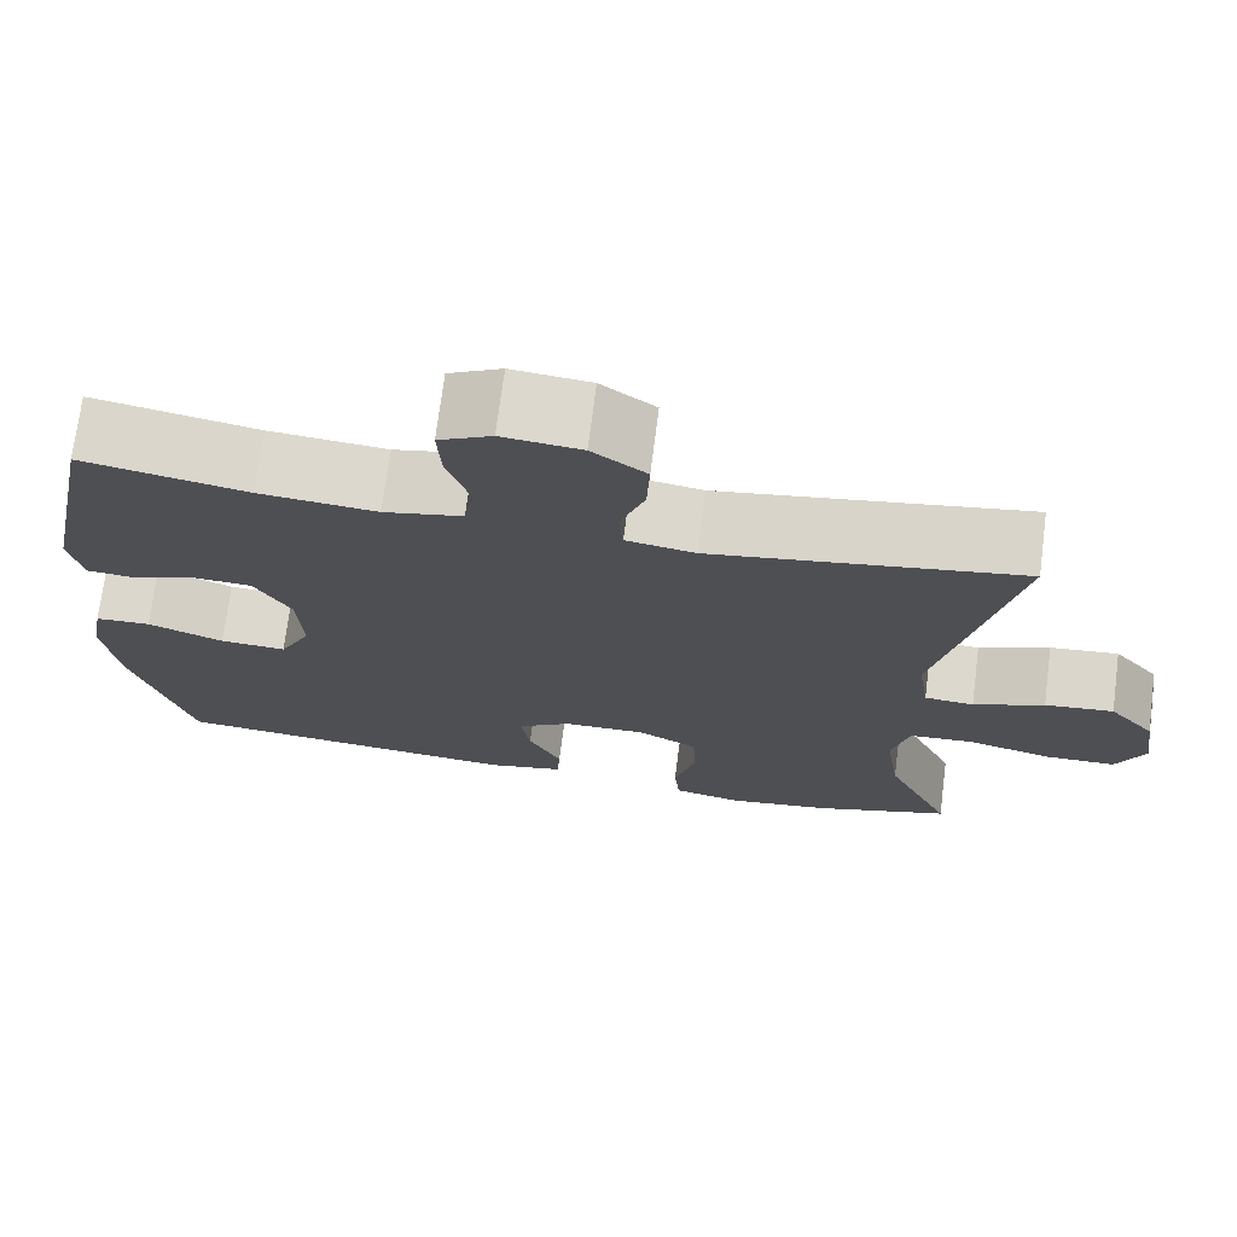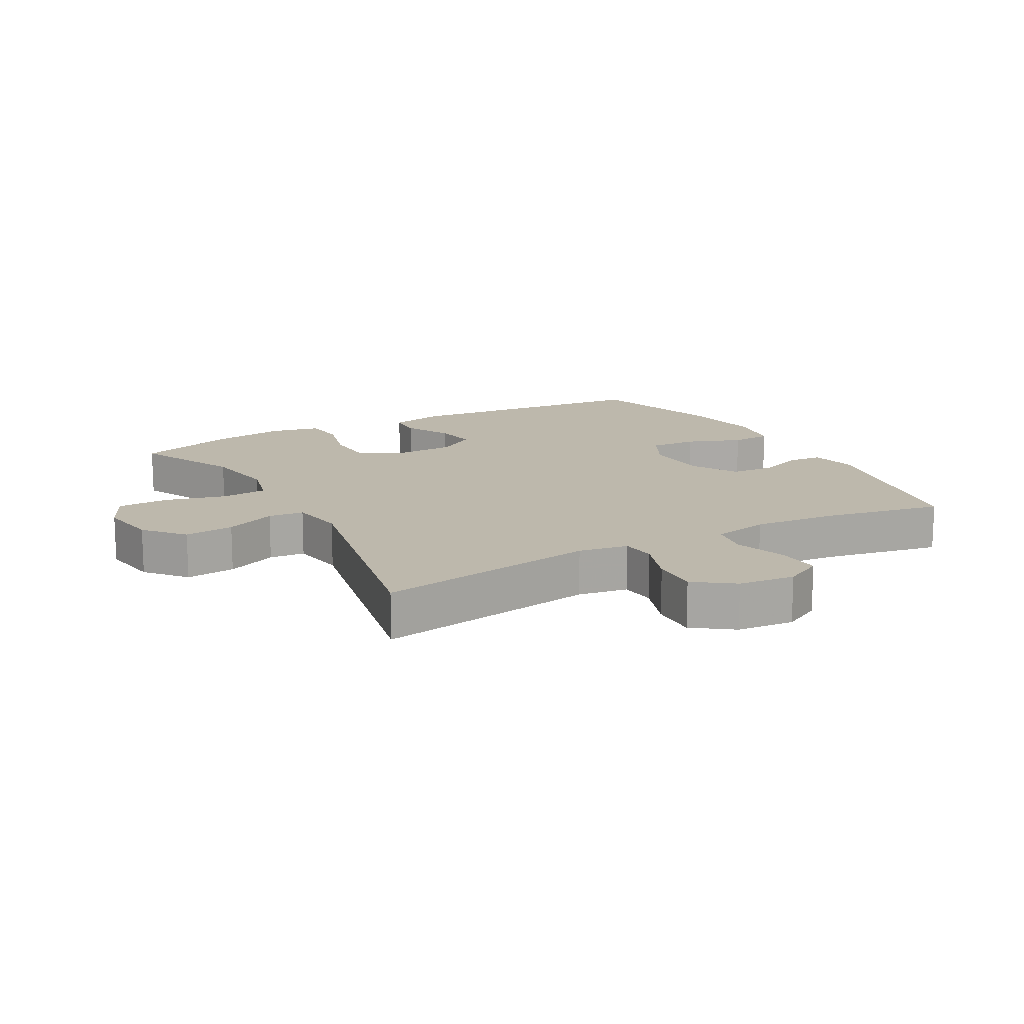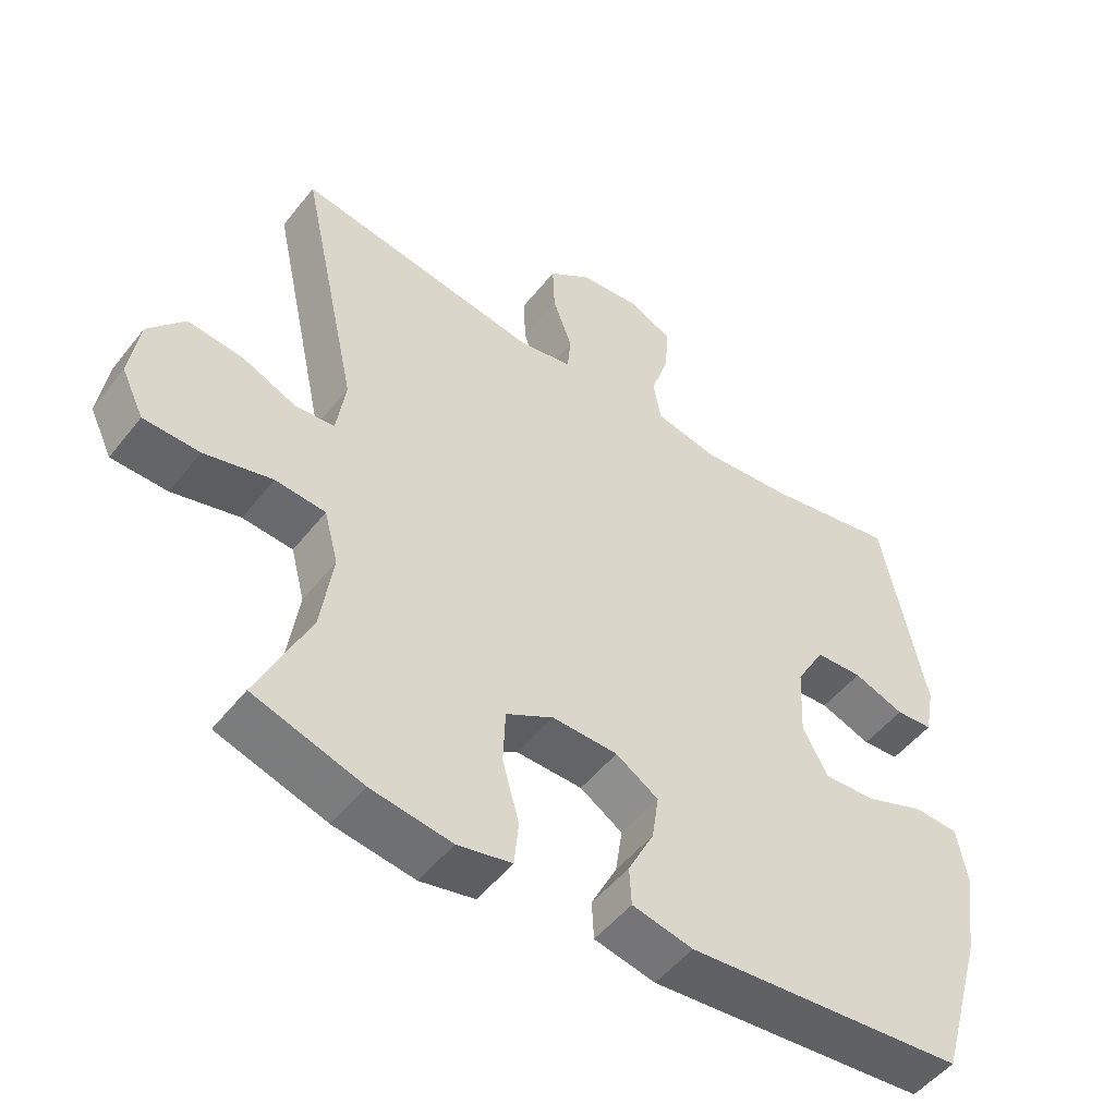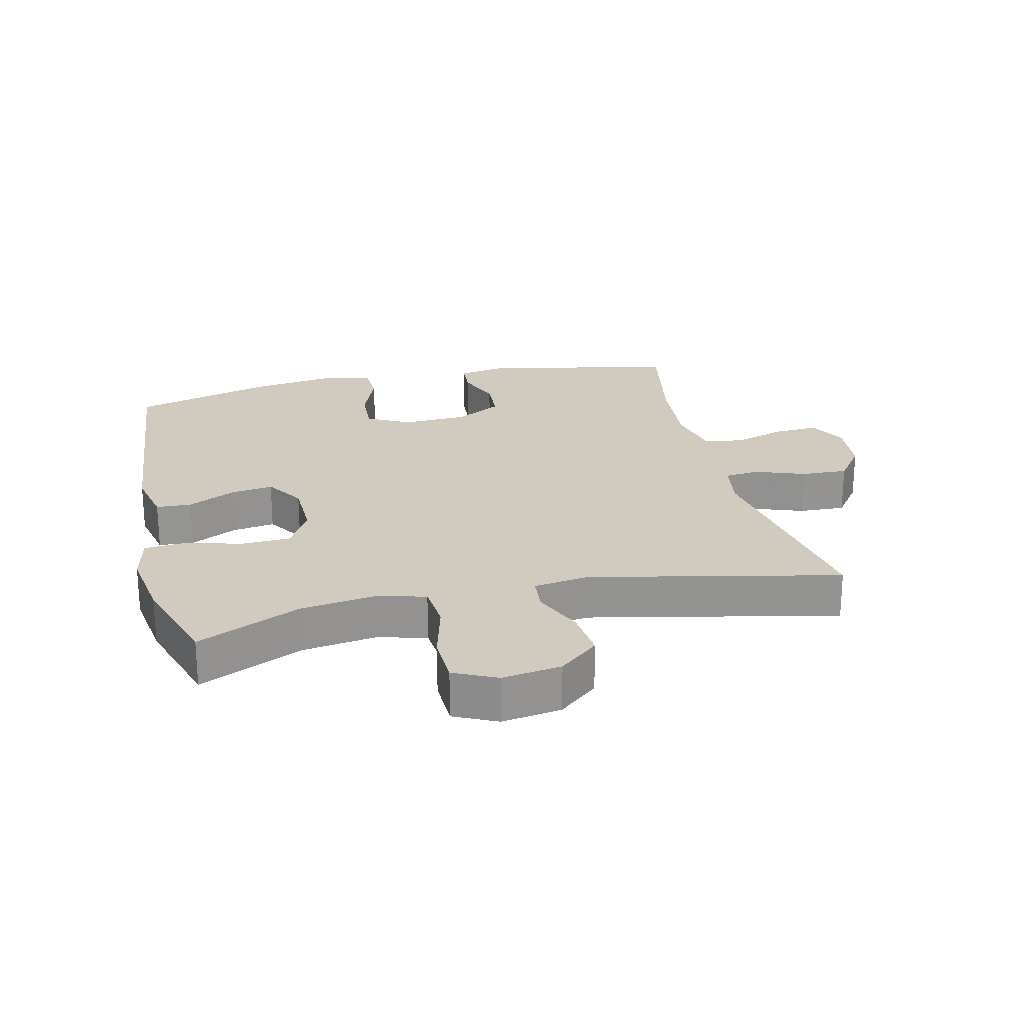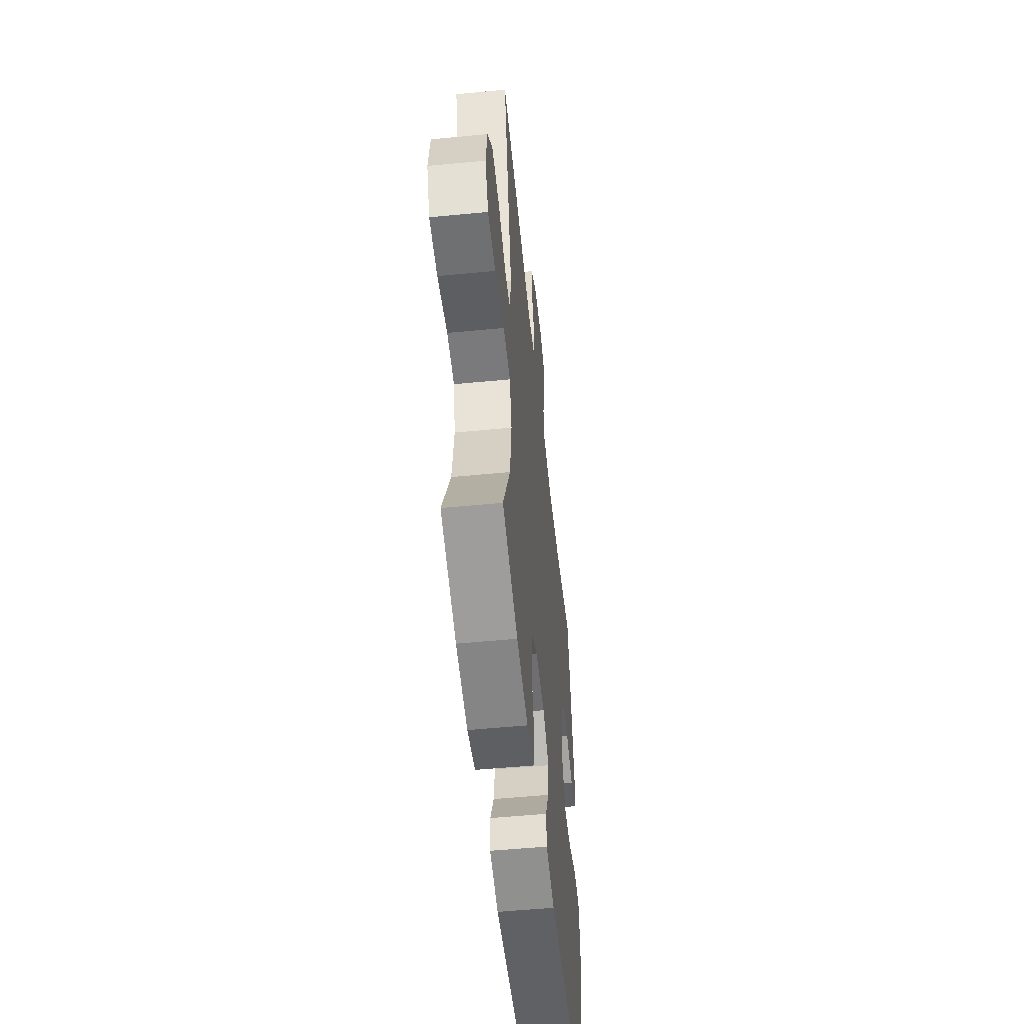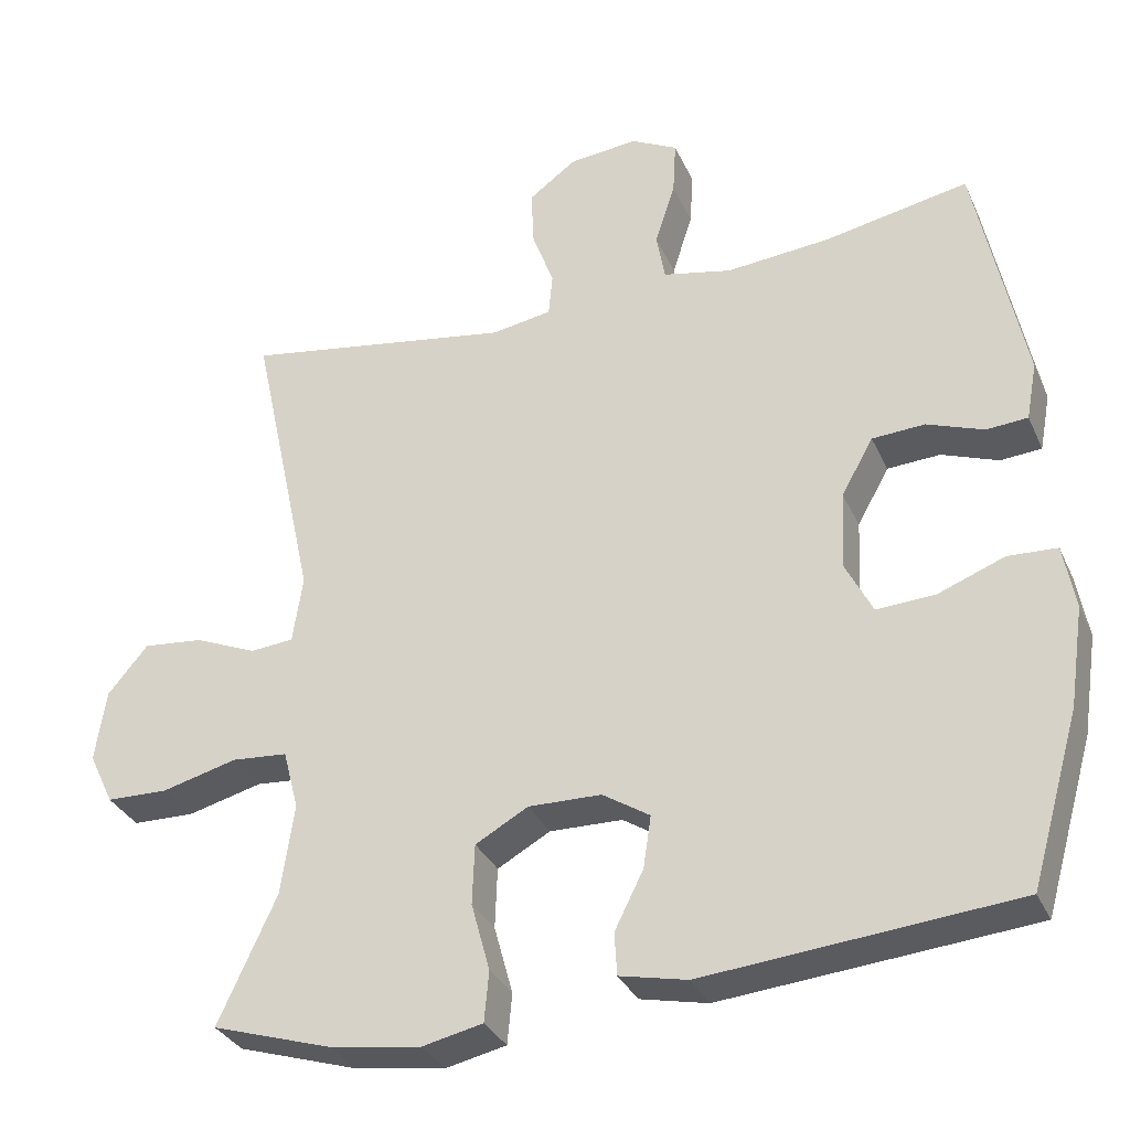
<metadata>
{"format":"obj","ext":"obj","renderer":"f3d","projection":"perspective","resolution":1024,"background":"white","views":[{"elev":72.4,"azim":-172.7,"up":"+Z"},{"elev":14.8,"azim":-29.2,"up":"+Y"},{"elev":-50.7,"azim":-36.9,"up":"+Z"},{"elev":23.4,"azim":-103.2,"up":"+Y"},{"elev":-53.5,"azim":-84.1,"up":"+Z"},{"elev":-32.4,"azim":21.5,"up":"+Z"}]}
</metadata>
<code>
v -0.5 0.07 -0.5
v -0.425 0.07 -0.337
v -0.408 0.07 -0.22
v -0.428 0.07 -0.143
v -0.5 0.07 -0.137
v -0.597 0.07 -0.162
v -0.677 0.07 -0.16
v -0.709 0.07 -0.093
v -0.695 0.07 0
v -0.643 0.07 0.062
v -0.565 0.07 0.054
v -0.485 0.07 0.02
v -0.429 0.07 0.025
v -0.416 0.07 0.112
v -0.5 0.07 0.5
v -0.151 0.07 0.443
v -0.073 0.07 0.456
v -0.068 0.07 0.511
v -0.096 0.07 0.588
v -0.099 0.07 0.661
v -0.038 0.07 0.706
v 0.051 0.07 0.715
v 0.111 0.07 0.684
v 0.107 0.07 0.614
v 0.081 0.07 0.533
v 0.092 0.07 0.471
v 0.181 0.07 0.452
v 0.314 0.07 0.464
v 0.5 0.07 0.5
v 0.562 0.07 0.195
v 0.548 0.07 0.121
v 0.495 0.07 0.117
v 0.422 0.07 0.144
v 0.354 0.07 0.14
v 0.313 0.07 0.067
v 0.308 0.07 -0.034
v 0.343 0.07 -0.103
v 0.418 0.07 -0.099
v 0.504 0.07 -0.066
v 0.567 0.07 -0.069
v 0.582 0.07 -0.152
v 0.563 0.07 -0.28
v 0.5 0.07 -0.5
v 0.101 0.07 -0.536
v 0.014 0.07 -0.517
v 0.011 0.07 -0.462
v 0.048 0.07 -0.388
v 0.058 0.07 -0.321
v -0.003 0.07 -0.282
v -0.097 0.07 -0.28
v -0.165 0.07 -0.318
v -0.168 0.07 -0.396
v -0.144 0.07 -0.484
v -0.15 0.07 -0.549
v -0.228 0.07 -0.566
v -0.344 0.07 -0.549
v -0.5 0 -0.5
v -0.425 0 -0.337
v -0.408 0 -0.22
v -0.428 0 -0.143
v -0.5 0 -0.137
v -0.597 0 -0.162
v -0.677 0 -0.16
v -0.709 0 -0.093
v -0.695 0 0
v -0.643 0 0.062
v -0.565 0 0.054
v -0.485 0 0.02
v -0.429 0 0.025
v -0.416 0 0.112
v -0.5 0 0.5
v -0.151 0 0.443
v -0.073 0 0.456
v -0.068 0 0.511
v -0.096 0 0.588
v -0.099 0 0.661
v -0.038 0 0.706
v 0.051 0 0.715
v 0.111 0 0.684
v 0.107 0 0.614
v 0.081 0 0.533
v 0.092 0 0.471
v 0.181 0 0.452
v 0.314 0 0.464
v 0.5 0 0.5
v 0.562 0 0.195
v 0.548 0 0.121
v 0.495 0 0.117
v 0.422 0 0.144
v 0.354 0 0.14
v 0.313 0 0.067
v 0.308 0 -0.034
v 0.343 0 -0.103
v 0.418 0 -0.099
v 0.504 0 -0.066
v 0.567 0 -0.069
v 0.582 0 -0.152
v 0.563 0 -0.28
v 0.5 0 -0.5
v 0.101 0 -0.536
v 0.014 0 -0.517
v 0.011 0 -0.462
v 0.048 0 -0.388
v 0.058 0 -0.321
v -0.003 0 -0.282
v -0.097 0 -0.28
v -0.165 0 -0.318
v -0.168 0 -0.396
v -0.144 0 -0.484
v -0.15 0 -0.549
v -0.228 0 -0.566
v -0.344 0 -0.549
f 56 1 2
f 55 56 2
f 54 55 2
f 53 54 2
f 52 53 2
f 51 52 2 3
f 50 51 3 4
f 49 50 4
f 45 46 47
f 44 45 47
f 43 44 47
f 42 43 47
f 41 42 47
f 40 41 47
f 39 40 47
f 38 39 47
f 37 38 47 48
f 36 37 48 49
f 31 32 33
f 30 31 33
f 29 30 33
f 28 29 33
f 27 28 33 34
f 26 27 34 35
f 23 24 25
f 22 23 25
f 21 22 25
f 20 21 25
f 19 20 25
f 18 19 25
f 17 18 25 26
f 36 49 4
f 35 36 4
f 26 35 4
f 17 26 4
f 16 17 4
f 10 11 12
f 9 10 12
f 8 9 12
f 7 8 12
f 6 7 12
f 5 6 12
f 5 12 13
f 4 5 13
f 16 4 13 14
f 14 15 16
f 58 57 112
f 58 112 111
f 58 111 110
f 58 110 109
f 58 109 108
f 59 58 108 107
f 60 59 107 106
f 60 106 105
f 103 102 101
f 103 101 100
f 103 100 99
f 103 99 98
f 103 98 97
f 103 97 96
f 103 96 95
f 103 95 94
f 104 103 94 93
f 105 104 93 92
f 89 88 87
f 89 87 86
f 89 86 85
f 89 85 84
f 90 89 84 83
f 91 90 83 82
f 81 80 79
f 81 79 78
f 81 78 77
f 81 77 76
f 81 76 75
f 81 75 74
f 82 81 74 73
f 60 105 92
f 60 92 91
f 60 91 82
f 60 82 73
f 60 73 72
f 68 67 66
f 68 66 65
f 68 65 64
f 68 64 63
f 68 63 62
f 68 62 61
f 69 68 61
f 69 61 60
f 70 69 60 72
f 72 71 70
f 1 57 58 2
f 2 58 59 3
f 3 59 60 4
f 4 60 61 5
f 5 61 62 6
f 6 62 63 7
f 7 63 64 8
f 8 64 65 9
f 9 65 66 10
f 10 66 67 11
f 11 67 68 12
f 12 68 69 13
f 13 69 70 14
f 14 70 71 15
f 15 71 72 16
f 16 72 73 17
f 17 73 74 18
f 18 74 75 19
f 19 75 76 20
f 20 76 77 21
f 21 77 78 22
f 22 78 79 23
f 23 79 80 24
f 24 80 81 25
f 25 81 82 26
f 26 82 83 27
f 27 83 84 28
f 28 84 85 29
f 29 85 86 30
f 30 86 87 31
f 31 87 88 32
f 32 88 89 33
f 33 89 90 34
f 34 90 91 35
f 35 91 92 36
f 36 92 93 37
f 37 93 94 38
f 38 94 95 39
f 39 95 96 40
f 40 96 97 41
f 41 97 98 42
f 42 98 99 43
f 43 99 100 44
f 44 100 101 45
f 45 101 102 46
f 46 102 103 47
f 47 103 104 48
f 48 104 105 49
f 49 105 106 50
f 50 106 107 51
f 51 107 108 52
f 52 108 109 53
f 53 109 110 54
f 54 110 111 55
f 55 111 112 56
f 56 112 57 1

</code>
